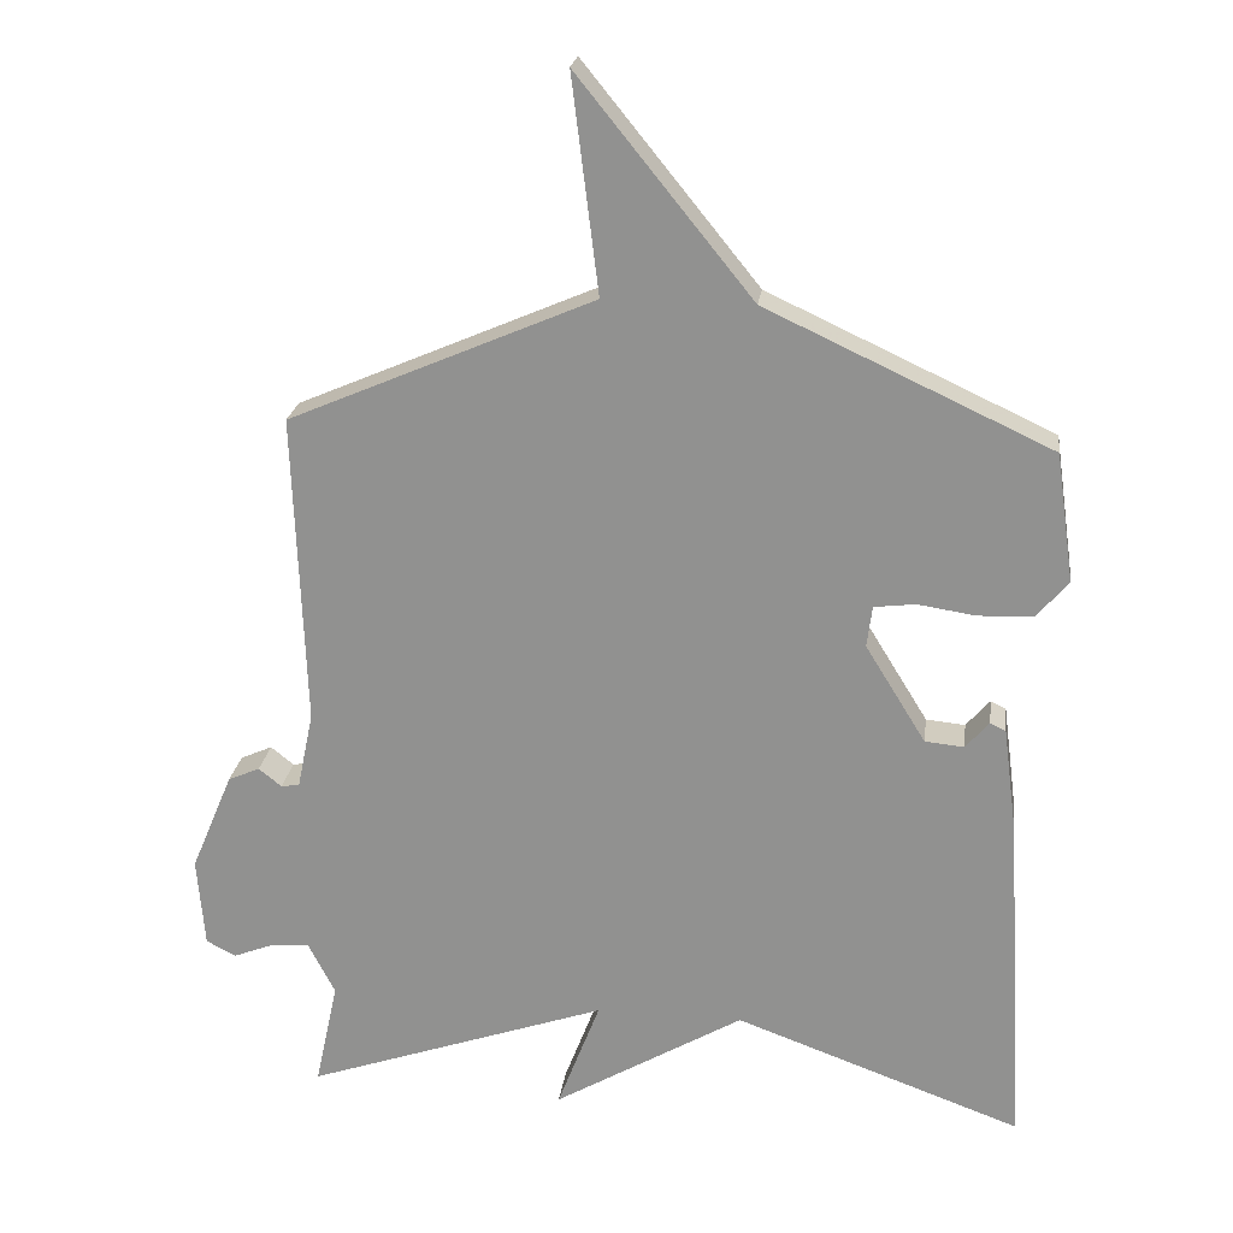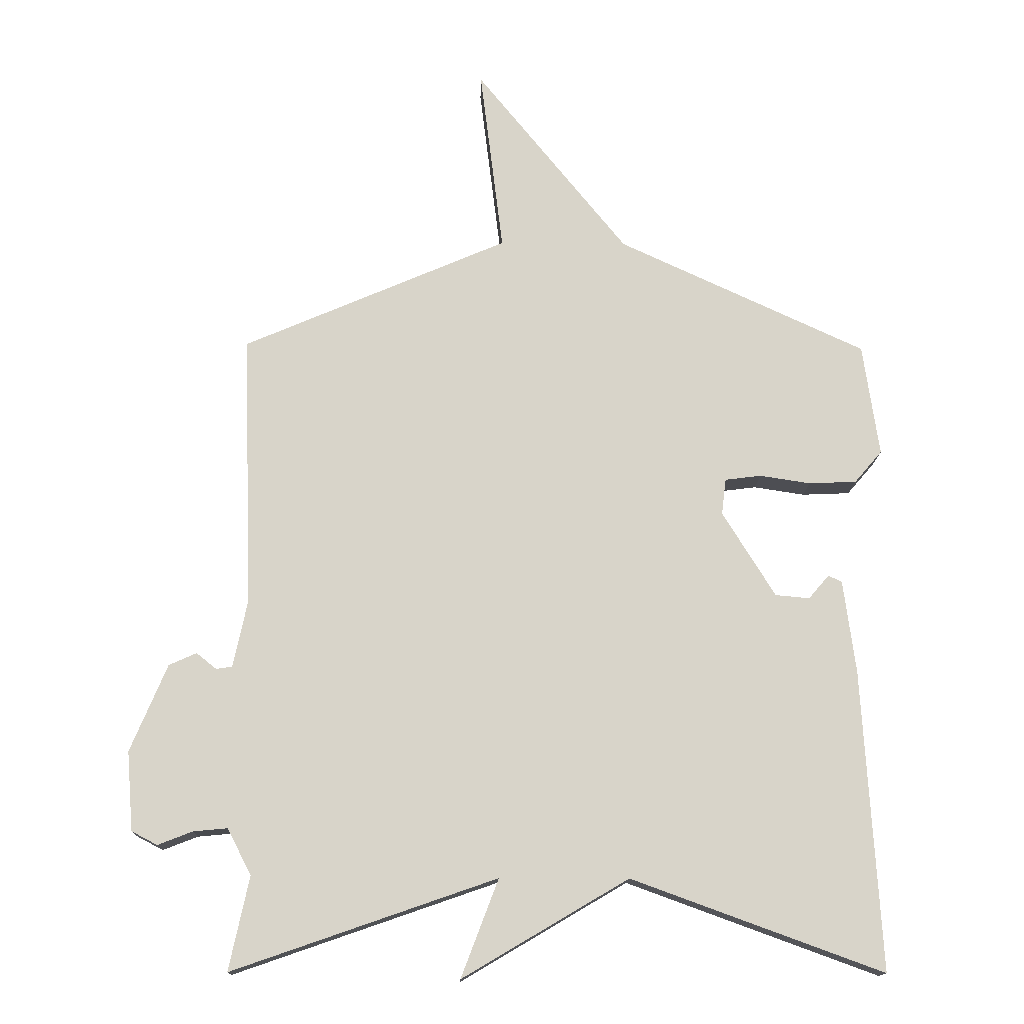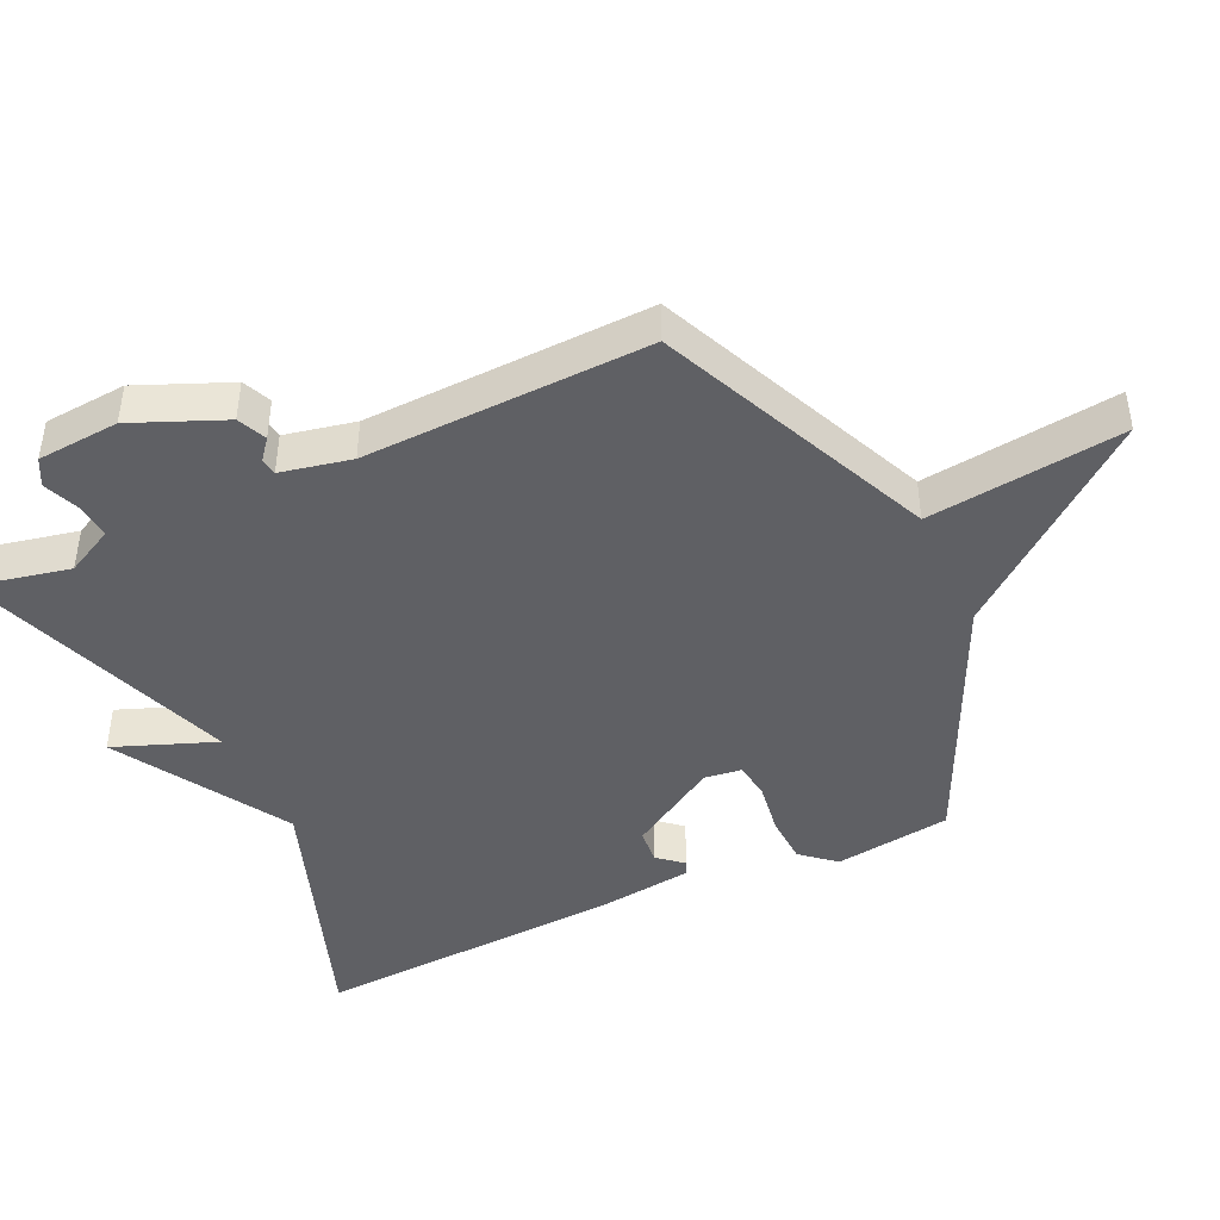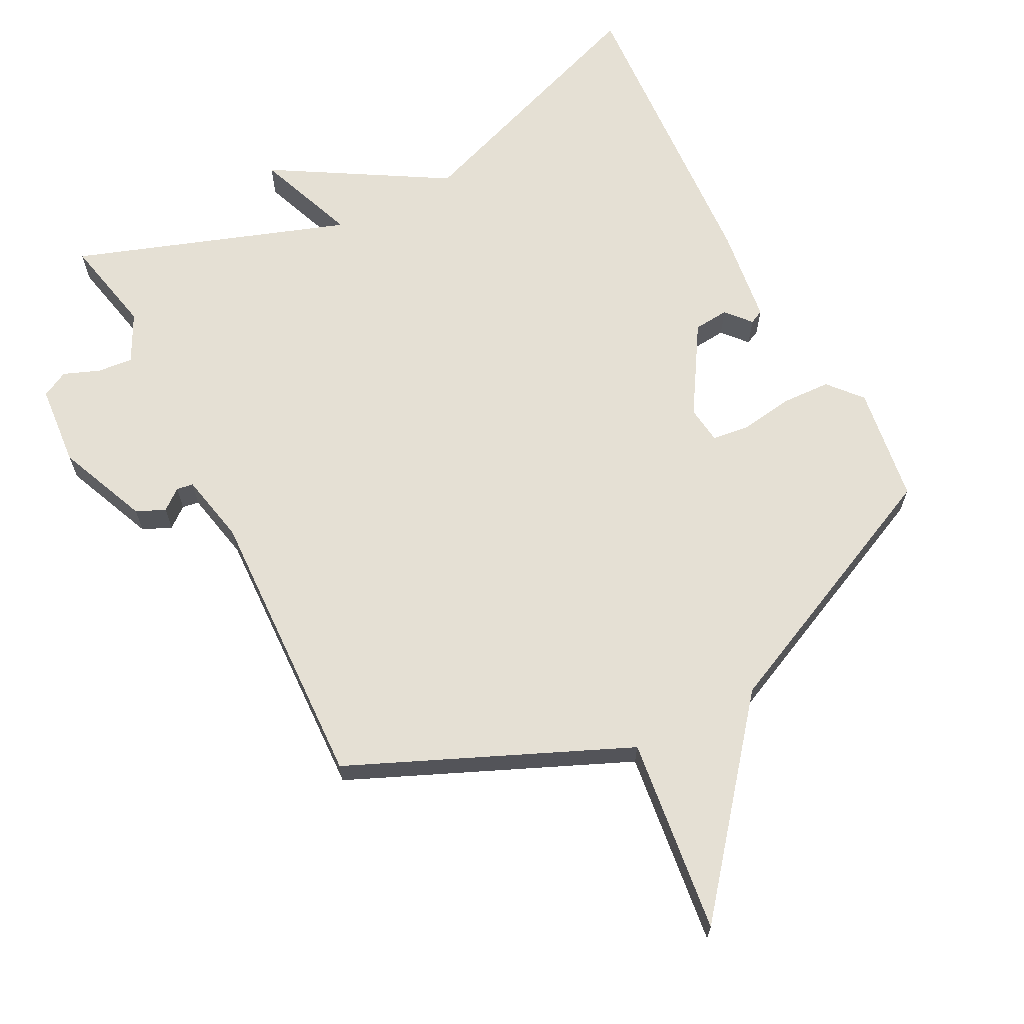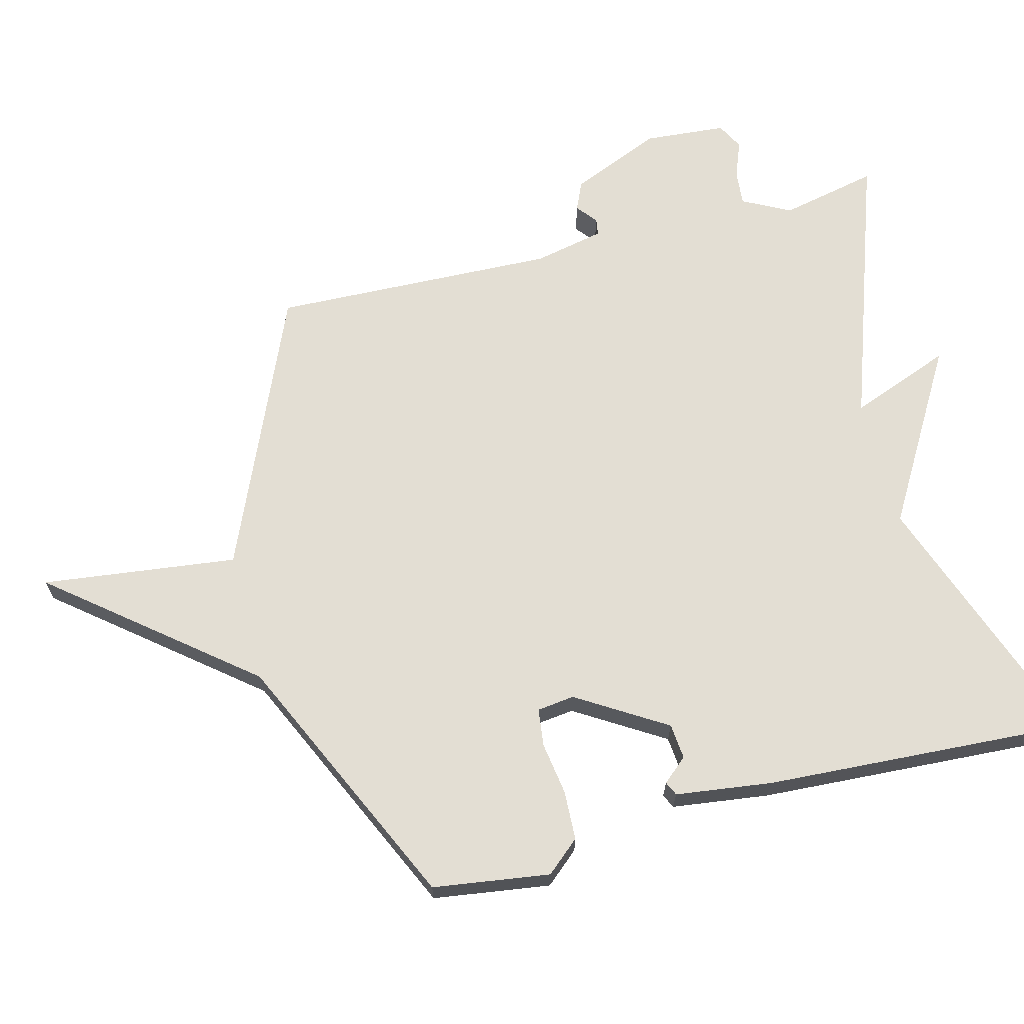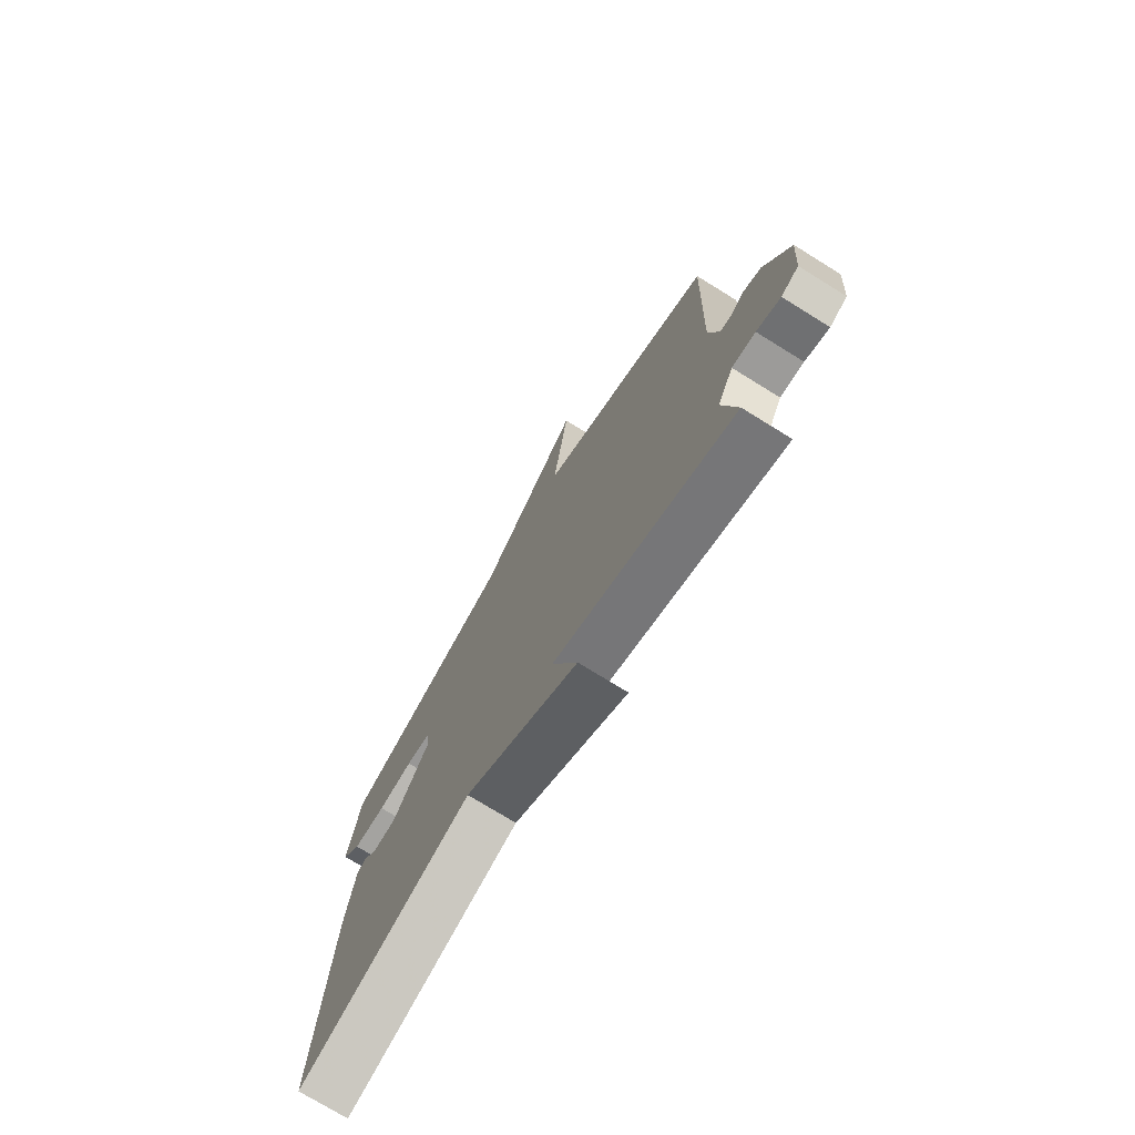
<metadata>
{"format":"obj","ext":"obj","renderer":"f3d","projection":"perspective","resolution":1024,"background":"white","views":[{"elev":22.7,"azim":7.5,"up":"+Z"},{"elev":-14.7,"azim":-1.4,"up":"+Z"},{"elev":-43.7,"azim":-65.0,"up":"+Y"},{"elev":65.7,"azim":-27.2,"up":"+Y"},{"elev":67.3,"azim":75.5,"up":"+Y"},{"elev":-74.9,"azim":-121.7,"up":"+Z"}]}
</metadata>
<code>
v -0.5 0.07 0.5
v -0.086 0.07 0.679
v -0.122 0.07 0.971
v 0.114 0.07 0.679
v 0.5 0.07 0.5
v 0.525 0.07 0.325
v 0.482 0.07 0.275
v 0.408 0.07 0.272
v 0.329 0.07 0.284
v 0.273 0.07 0.277
v 0.266 0.07 0.221
v 0.348 0.07 0.088
v 0.401 0.07 0.083
v 0.433 0.07 0.12
v 0.454 0.07 0.11
v 0.473 0.07 -0.035
v 0.5 0.07 -0.5
v 0.11 0.07 -0.358
v -0.148 0.07 -0.51
v -0.09 0.07 -0.358
v -0.5 0.07 -0.5
v -0.469 0.07 -0.355
v -0.506 0.07 -0.283
v -0.559 0.07 -0.288
v -0.613 0.07 -0.309
v -0.653 0.07 -0.288
v -0.663 0.07 -0.165
v -0.606 0.07 -0.029
v -0.563 0.07 -0.01
v -0.532 0.07 -0.035
v -0.507 0.07 -0.031
v -0.485 0.07 0.074
v -0.5 0 0.5
v -0.086 0 0.679
v -0.122 0 0.971
v 0.114 0 0.679
v 0.5 0 0.5
v 0.525 0 0.325
v 0.482 0 0.275
v 0.408 0 0.272
v 0.329 0 0.284
v 0.273 0 0.277
v 0.266 0 0.221
v 0.348 0 0.088
v 0.401 0 0.083
v 0.433 0 0.12
v 0.454 0 0.11
v 0.473 0 -0.035
v 0.5 0 -0.5
v 0.11 0 -0.358
v -0.148 0 -0.51
v -0.09 0 -0.358
v -0.5 0 -0.5
v -0.469 0 -0.355
v -0.506 0 -0.283
v -0.559 0 -0.288
v -0.613 0 -0.309
v -0.653 0 -0.288
v -0.663 0 -0.165
v -0.606 0 -0.029
v -0.563 0 -0.01
v -0.532 0 -0.035
v -0.507 0 -0.031
v -0.485 0 0.074
f 28 29 30
f 27 28 30
f 26 27 30
f 25 26 30
f 24 25 30
f 23 24 30 31
f 22 23 31 32
f 20 21 22
f 18 19 20
f 32 1 2
f 22 32 2
f 20 22 2
f 18 20 2
f 16 17 18
f 15 16 18
f 14 15 18
f 13 14 18
f 7 8 9
f 6 7 9
f 5 6 9
f 4 5 9
f 4 9 10
f 3 4 10 11
f 18 2 3 11
f 12 13 18
f 11 12 18
f 62 61 60
f 62 60 59
f 62 59 58
f 62 58 57
f 62 57 56
f 63 62 56 55
f 64 63 55 54
f 54 53 52
f 52 51 50
f 34 33 64
f 34 64 54
f 34 54 52
f 34 52 50
f 50 49 48
f 50 48 47
f 50 47 46
f 50 46 45
f 41 40 39
f 41 39 38
f 41 38 37
f 41 37 36
f 42 41 36
f 43 42 36 35
f 43 35 34 50
f 50 45 44
f 50 44 43
f 1 33 34 2
f 2 34 35 3
f 3 35 36 4
f 4 36 37 5
f 5 37 38 6
f 6 38 39 7
f 7 39 40 8
f 8 40 41 9
f 9 41 42 10
f 10 42 43 11
f 11 43 44 12
f 12 44 45 13
f 13 45 46 14
f 14 46 47 15
f 15 47 48 16
f 16 48 49 17
f 17 49 50 18
f 18 50 51 19
f 19 51 52 20
f 20 52 53 21
f 21 53 54 22
f 22 54 55 23
f 23 55 56 24
f 24 56 57 25
f 25 57 58 26
f 26 58 59 27
f 27 59 60 28
f 28 60 61 29
f 29 61 62 30
f 30 62 63 31
f 31 63 64 32
f 32 64 33 1

</code>
